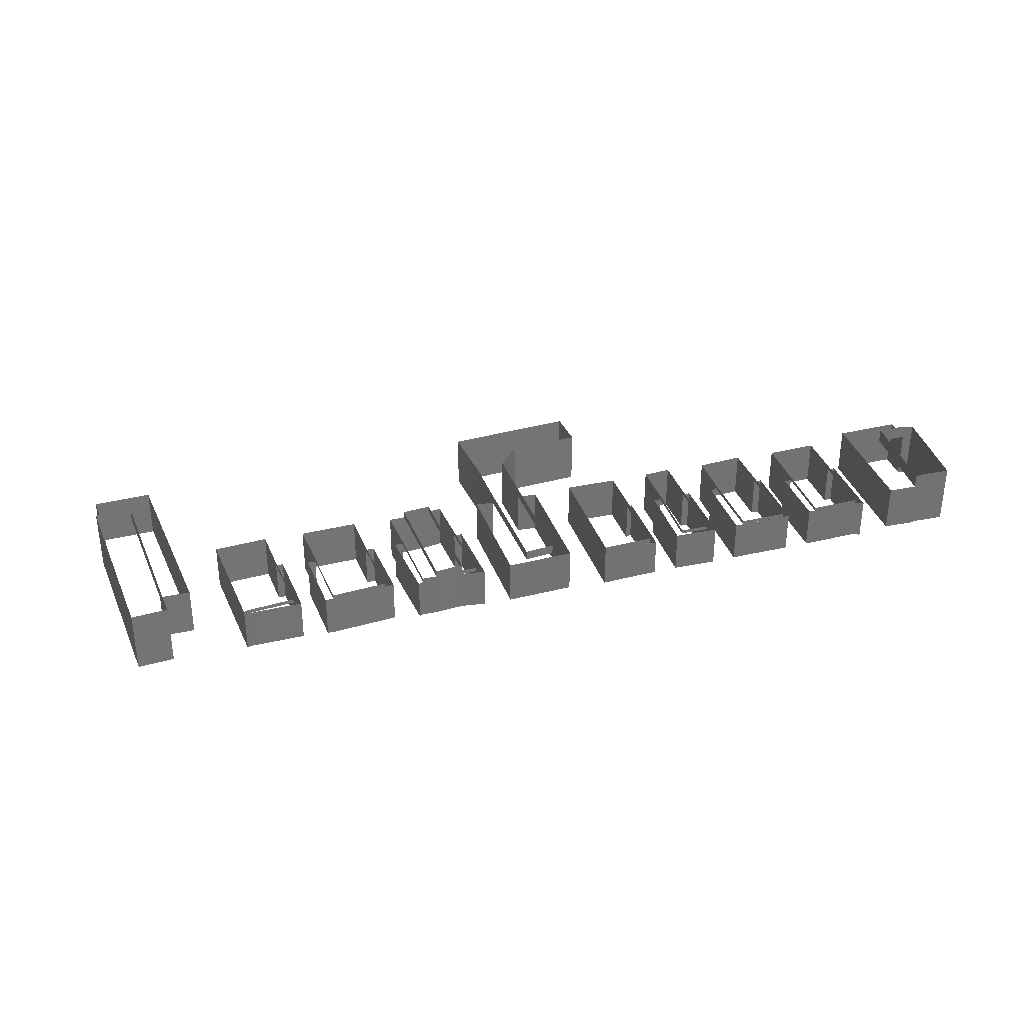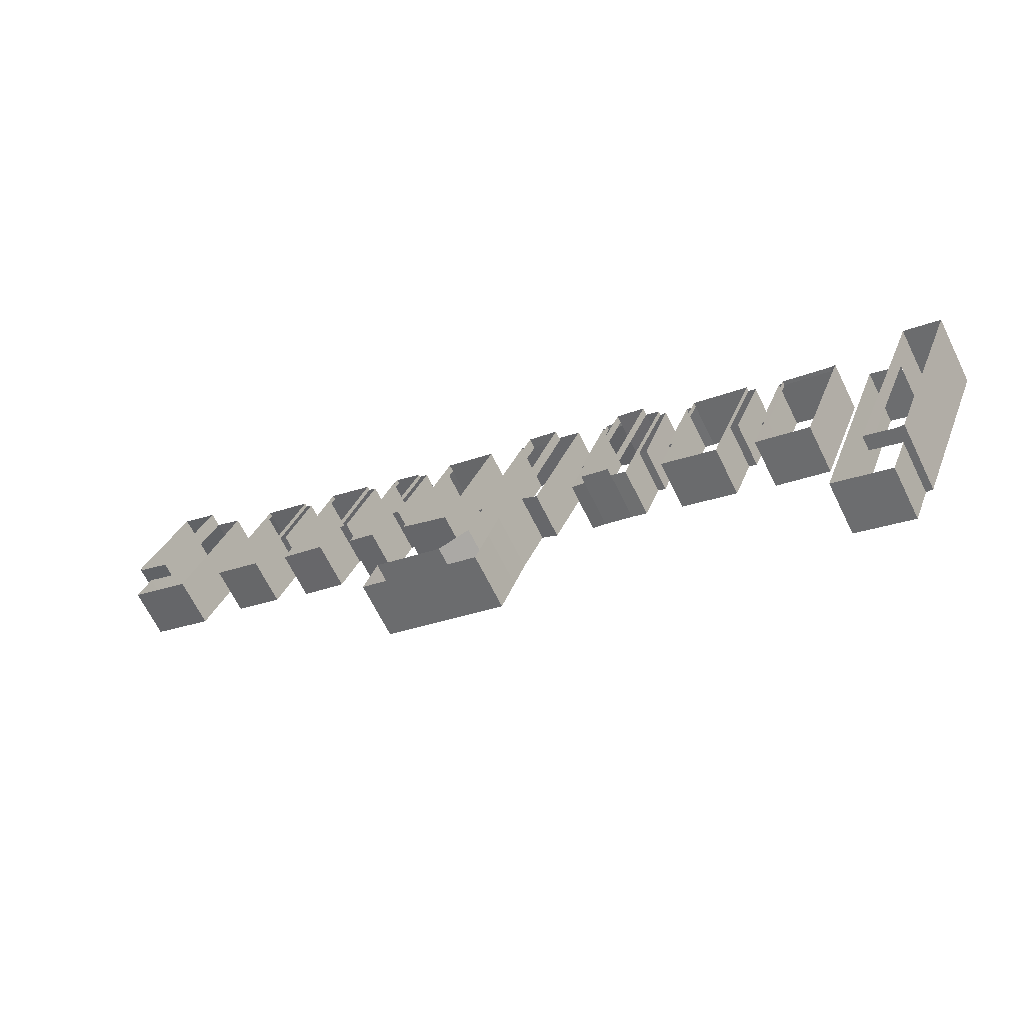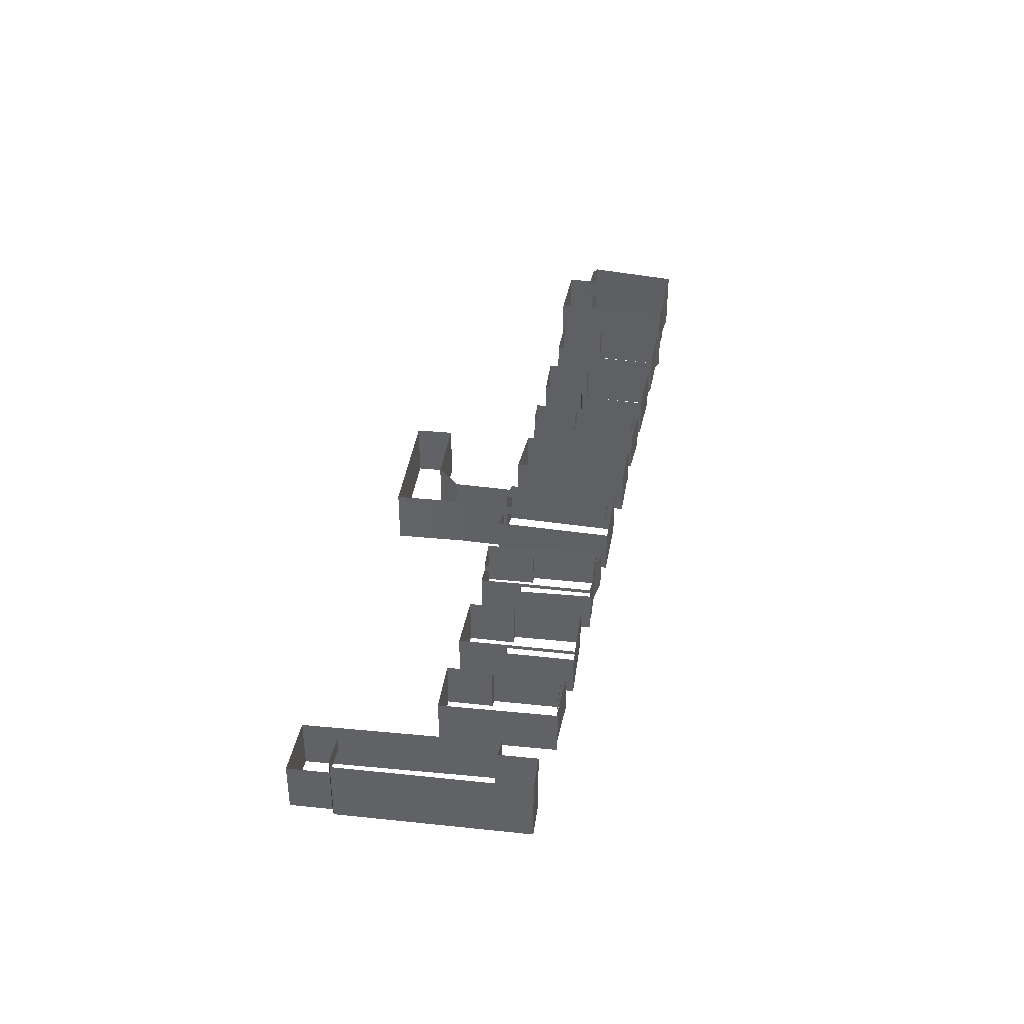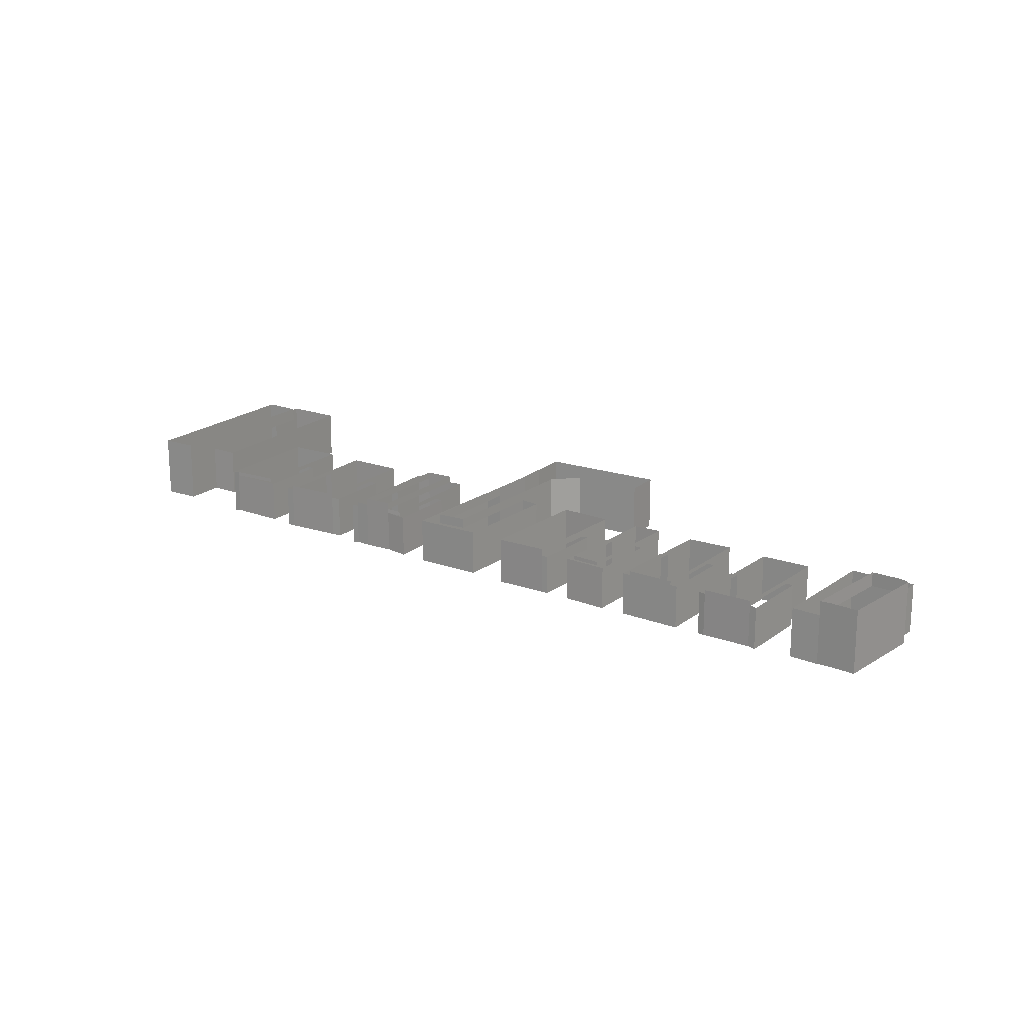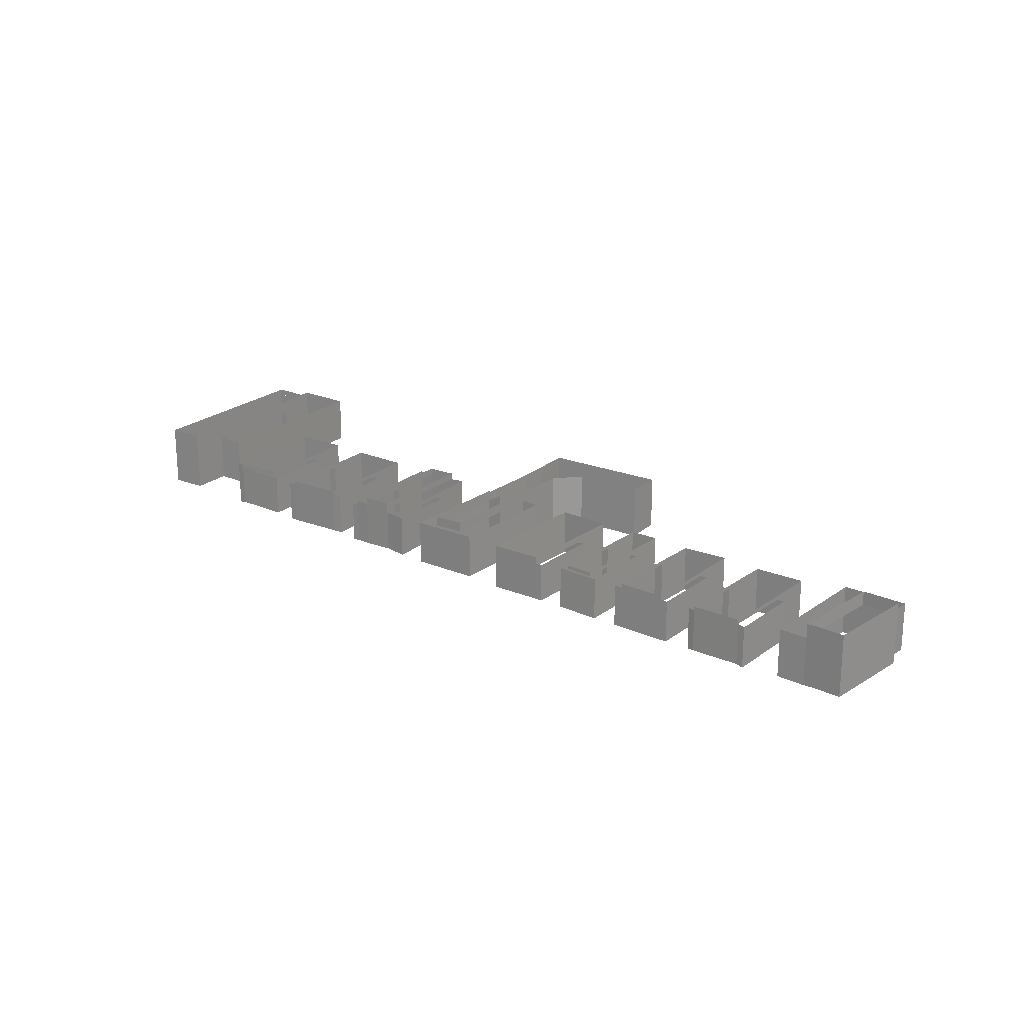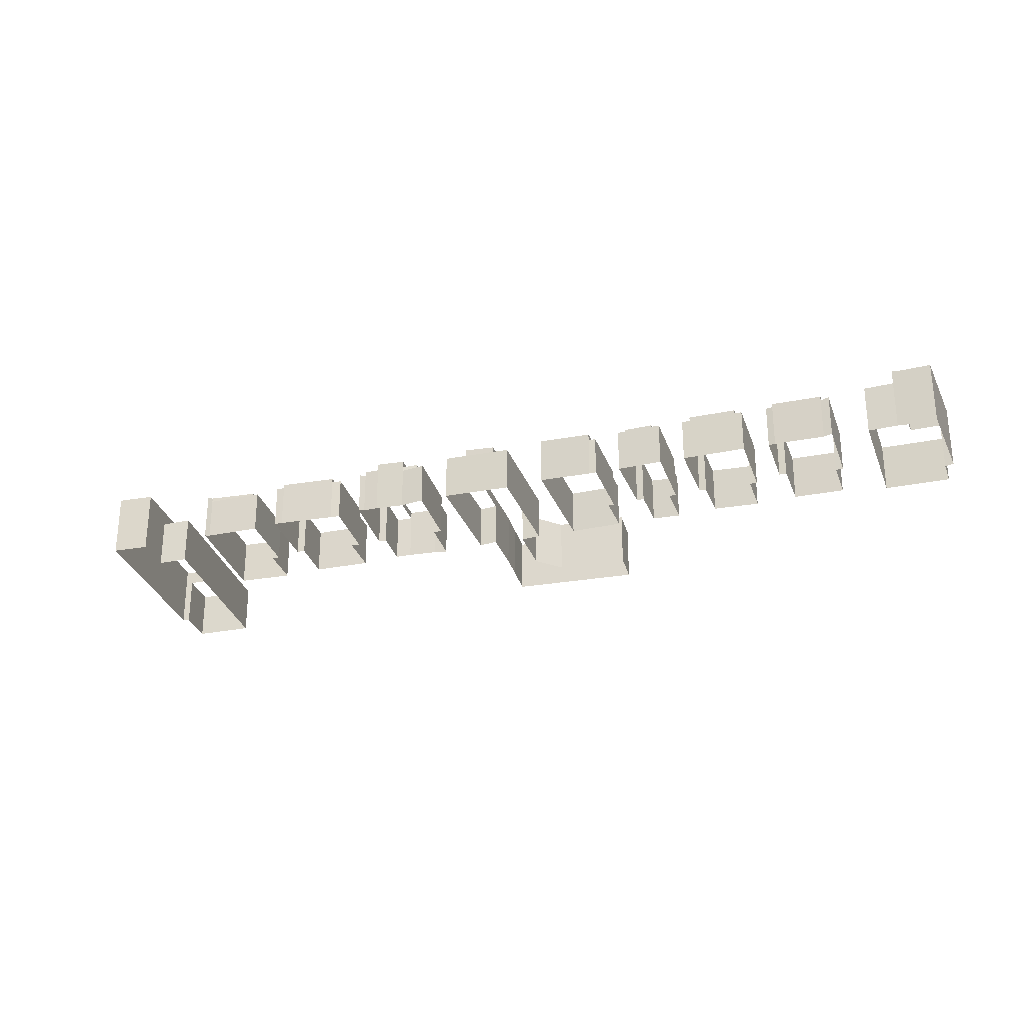
<metadata>
{"format":"obj","ext":"obj","renderer":"f3d","projection":"perspective","resolution":1024,"background":"white","views":[{"elev":34.8,"azim":138.3,"up":"+Z"},{"elev":-66.2,"azim":26.1,"up":"+Y"},{"elev":38.4,"azim":77.0,"up":"+Z"},{"elev":18.8,"azim":-167.9,"up":"+Z"},{"elev":21.7,"azim":-165.8,"up":"+Z"},{"elev":-28.2,"azim":173.7,"up":"+Z"}]}
</metadata>
<code>
g 1
v 28.25 -32 -14.9
v 28.25 -32 -7.211
v 30.5 -26 -7.211
v 30.5 -26 -14.9
v 20 -28.5 -14.9
v 20 -28.5 -7.211
v 30.12 -0.5 -14.9
v 30.12 -0.5 -7.211
v 34.38 -2.5 -14.9
v 34.38 -2.5 -7.211
v 26.12 -24 -7.211
v 26.12 -24 -5.026
v 34.38 -2.5 -5.026
v 30.5 -26 -5.026
v 41.88 1.5 -14.9
v 41.88 1.5 -5.026
v 31.5 -26 -5.026
v 31.5 -26 -14.9
v 36.62 3.5 -14.9
v 36.62 3.5 -5.026
f 1 1 2
f 2 1 3
f 3 1 4
f 5 5 6
f 6 5 2
f 2 5 1
f 7 7 8
f 8 7 6
f 6 7 5
f 9 9 10
f 10 9 8
f 8 9 7
f 11 11 12
f 12 11 13
f 13 11 10
f 3 3 14
f 14 3 12
f 12 3 11
f 15 15 16
f 16 15 17
f 17 15 18
f 19 19 20
f 20 19 16
f 16 19 15
f 9 9 13
f 13 9 20
f 20 9 19
f 18 18 17
f 17 18 14
f 14 18 4
g 2
v -84.5 38 -14.9
v -84.5 38 -7.3
v -76.5 55.5 -7.3
v -76.5 55.5 -14.9
v -93.62 42 -14.9
v -93.62 42 -7.3
v -91.75 46 -14.9
v -91.75 46 -7.3
v -87.5 44 -7.3
v -87.5 44 -5.115
v -91.75 46 -5.115
v -80.5 57.5 -7.3
v -80.5 57.5 -5.115
v -82 58 -14.9
v -82 58 -5.115
v -80.5 57.5 -14.9
v -92.75 47 -14.9
v -92.75 47 -5.115
v -85.88 60 -5.115
v -85.88 60 -14.9
f 21 21 22
f 22 21 23
f 23 21 24
f 25 25 26
f 26 25 22
f 22 25 21
f 27 27 28
f 28 27 26
f 26 27 25
f 29 29 30
f 30 29 31
f 31 29 28
f 32 32 33
f 33 32 30
f 30 32 29
f 34 34 35
f 35 34 33
f 33 34 36
f 37 37 38
f 38 37 39
f 39 37 40
f 24 24 23
f 23 24 32
f 32 24 36
f 27 27 31
f 31 27 38
f 38 27 37
f 40 40 39
f 39 40 35
f 35 40 34
g 3
v 13.75 2 -14.9
v 13.75 2 -8.306
v 14.75 1.5 -8.306
v 14.75 1.5 -14.9
v 17.75 12.5 -14.9
v 17.75 12.5 -8.306
v 25.5 9 -14.9
v 25.5 9 -8.306
v 18.5 11.5 -8.306
v 18.5 11.5 -7.691
v 25.5 9 -7.691
v 14.75 1.5 -7.691
v 20 -8 -14.9
v 20 -8 -7.691
v 12.25 -5 -7.691
v 12.25 -5 -14.9
v 26.25 9 -14.9
v 26.25 9 -7.691
f 41 41 42
f 42 41 43
f 43 41 44
f 45 45 46
f 46 45 42
f 42 45 41
f 47 47 48
f 48 47 46
f 46 47 45
f 49 49 50
f 50 49 51
f 51 49 48
f 43 43 52
f 52 43 50
f 50 43 49
f 53 53 54
f 54 53 55
f 55 53 56
f 57 57 58
f 58 57 54
f 54 57 53
f 56 56 55
f 55 56 52
f 52 56 44
f 47 47 51
f 51 47 58
f 58 47 57
g 4
v 0.5 21 -14.9
v 0.5 21 -8.289
v -0.375 21 -8.289
v -0.375 21 -14.9
v -3.375 10 -14.9
v -3.375 10 -8.289
v -4.5 10.5 -14.9
v -4.5 10.5 -8.289
v -0.375 21 -7.667
v -4.5 10.5 -7.667
v -13.62 15 -14.9
v -13.62 15 -8.328
v -12.5 14.5 -8.328
v -12.5 14.5 -14.9
v -9.625 25.5 -14.9
v -9.625 25.5 -8.328
v -6.5 23.5 -14.9
v -6.5 23.5 -8.328
v -8.75 24.5 -8.328
v -8.75 24.5 -7.667
v -6.5 23.5 -7.667
v -12.5 14.5 -7.667
v -2.375 22 -7.667
v -2.375 22 -14.9
v -9 5.5 -14.9
v -9 5.5 -7.667
v -6.75 4.5 -7.667
v -6.75 4.5 -14.9
v -2.375 22 -6.601
v -9 5.5 -6.601
v -15.12 7.5 -14.9
v -15.12 7.5 -7.667
v -13.12 7 -7.667
v -13.12 7 -14.9
v -13.12 7 -6.601
v -6.5 23.5 -6.601
f 59 59 60
f 60 59 61
f 61 59 62
f 63 63 64
f 64 63 60
f 60 63 59
f 65 65 66
f 66 65 64
f 64 65 63
f 61 61 67
f 67 61 68
f 68 61 66
f 69 69 70
f 70 69 71
f 71 69 72
f 73 73 74
f 74 73 70
f 70 73 69
f 75 75 76
f 76 75 74
f 74 75 73
f 77 77 78
f 78 77 79
f 79 77 76
f 71 71 80
f 80 71 78
f 78 71 77
f 62 62 67
f 67 62 81
f 81 62 82
f 83 83 84
f 84 83 85
f 85 83 86
f 81 81 87
f 87 81 88
f 88 81 84
f 89 89 90
f 90 89 91
f 91 89 92
f 91 91 93
f 93 91 94
f 94 91 79
f 92 92 93
f 93 92 88
f 88 92 83
f 82 82 87
f 87 82 94
f 94 82 75
f 86 86 85
f 85 86 68
f 68 86 65
f 72 72 80
f 80 72 90
f 90 72 89
g 5
v 14.38 14.5 -14.9
v 14.38 14.5 -8.213
v 13.25 15 -8.213
v 13.25 15 -14.9
v 10.5 4.5 -14.9
v 10.5 4.5 -8.213
v 9.375 5 -14.9
v 9.375 5 -8.213
v 13.25 15 -7.595
v 9.375 5 -7.595
v 0 8.5 -14.9
v 0 8.5 -8.213
v 1.25 8 -8.213
v 1.25 8 -14.9
v 3.75 18.5 -14.9
v 3.75 18.5 -8.213
v 5.125 18 -14.9
v 5.125 18 -8.213
v 1.25 8 -7.595
v 5.125 18 -7.595
v -1.375 1.5 -14.9
v -1.375 1.5 -7.595
v 6.75 -2 -7.595
v 6.75 -2 -14.9
f 95 95 96
f 96 95 97
f 97 95 98
f 99 99 100
f 100 99 96
f 96 99 95
f 101 101 102
f 102 101 100
f 100 101 99
f 97 97 103
f 103 97 104
f 104 97 102
f 105 105 106
f 106 105 107
f 107 105 108
f 109 109 110
f 110 109 106
f 106 109 105
f 111 111 112
f 112 111 110
f 110 111 109
f 107 107 113
f 113 107 114
f 114 107 112
f 115 115 116
f 116 115 117
f 117 115 118
f 98 98 103
f 103 98 114
f 114 98 111
f 118 118 117
f 117 118 104
f 104 118 101
f 108 108 113
f 113 108 116
f 116 108 115
g 6
v -30.38 15 -14.9
v -30.38 15 -7.882
v -27.75 13.5 -7.882
v -27.75 13.5 -14.9
v -23.12 31.5 -14.9
v -23.12 31.5 -7.882
v -13.5 27.5 -14.9
v -13.5 27.5 -7.882
v -20.88 10.5 -14.9
v -20.88 10.5 -7.882
v -23.25 12 -14.9
v -23.25 12 -7.882
v -16.62 28 -7.882
v -16.62 28 -6.376
v -23.25 12 -6.376
v -21 29.5 -7.882
v -21 29.5 -6.376
v -27.75 13.5 -6.376
v -27.88 0.5 -14.9
v -27.88 0.5 -6.376
v -26.25 5 -6.376
v -26.25 5 -14.9
v -29.88 -5 -14.9
v -29.88 -5 -6.376
v -48.12 2 -14.9
v -48.12 2 -6.376
v -46.12 7.5 -14.9
v -46.12 7.5 -6.376
v -35.88 3.5 -14.9
v -35.88 3.5 -6.376
v -31.12 5.5 -14.9
v -31.12 5.5 -6.376
f 119 119 120
f 120 119 121
f 121 119 122
f 123 123 124
f 124 123 120
f 120 123 119
f 125 125 126
f 126 125 124
f 124 125 123
f 127 127 128
f 128 127 126
f 126 127 125
f 129 129 130
f 130 129 128
f 128 129 127
f 131 131 132
f 132 131 133
f 133 131 130
f 134 134 135
f 135 134 132
f 132 134 131
f 121 121 136
f 136 121 135
f 135 121 134
f 137 137 138
f 138 137 139
f 139 137 140
f 141 141 142
f 142 141 138
f 138 141 137
f 143 143 144
f 144 143 142
f 142 143 141
f 145 145 146
f 146 145 144
f 144 145 143
f 147 147 148
f 148 147 146
f 146 147 145
f 149 149 150
f 150 149 148
f 148 149 147
f 122 122 136
f 136 122 150
f 150 122 149
f 140 140 139
f 139 140 133
f 133 140 129
g 7
v -50.88 32 -14.9
v -50.88 32 -8.235
v -49.88 31.5 -8.235
v -49.88 31.5 -14.9
v -46.38 42.5 -14.9
v -46.38 42.5 -8.235
v -40.25 39.5 -14.9
v -40.25 39.5 -8.235
v -44.88 29.5 -14.9
v -44.88 29.5 -8.235
v -45.88 30 -14.9
v -45.88 30 -8.235
v -41.38 39.5 -8.235
v -41.38 39.5 -7.651
v -45.88 30 -7.651
v -45.38 41.5 -8.235
v -45.38 41.5 -7.651
v -49.88 31.5 -7.651
v -48.75 23.5 -14.9
v -48.75 23.5 -7.651
v -52.75 25 -7.651
v -52.75 25 -14.9
f 151 151 152
f 152 151 153
f 153 151 154
f 155 155 156
f 156 155 152
f 152 155 151
f 157 157 158
f 158 157 156
f 156 157 155
f 159 159 160
f 160 159 158
f 158 159 157
f 161 161 162
f 162 161 160
f 160 161 159
f 163 163 164
f 164 163 165
f 165 163 162
f 166 166 167
f 167 166 164
f 164 166 163
f 153 153 168
f 168 153 167
f 167 153 166
f 169 169 170
f 170 169 171
f 171 169 172
f 161 161 165
f 165 161 170
f 170 161 169
f 172 172 171
f 171 172 168
f 168 172 154
g 8
v -41.38 27.5 -14.9
v -41.38 27.5 -8.747
v -40.38 27.5 -8.747
v -40.38 27.5 -14.9
v -36.75 38 -14.9
v -36.75 38 -8.747
v -35.75 37.5 -14.9
v -35.75 37.5 -8.747
v -40.38 27.5 -7.673
v -35.75 37.5 -7.673
v -28.38 34.5 -14.9
v -28.38 34.5 -7.673
v -36 17.5 -7.673
v -36 17.5 -14.9
v -43.25 21 -7.673
v -43.25 21 -14.9
f 173 173 174
f 174 173 175
f 175 173 176
f 177 177 178
f 178 177 174
f 174 177 173
f 179 179 180
f 180 179 178
f 178 179 177
f 175 175 181
f 181 175 182
f 182 175 180
f 183 183 184
f 184 183 185
f 185 183 186
f 179 179 182
f 182 179 184
f 184 179 183
f 186 186 185
f 185 186 187
f 187 186 188
f 188 188 187
f 187 188 181
f 181 188 176
g 9
v -63.12 37.5 -14.9
v -63.12 37.5 -8.256
v -62.12 37 -8.256
v -62.12 37 -14.9
v -58.62 48 -14.9
v -58.62 48 -8.256
v -49.88 44 -14.9
v -49.88 44 -8.256
v -54.38 34 -14.9
v -54.38 34 -8.256
v -55.5 34 -14.9
v -55.5 34 -8.256
v -51 44.5 -8.256
v -51 44.5 -7.649
v -55.5 34 -7.649
v -57.62 47.5 -8.256
v -57.62 47.5 -7.649
v -62.12 37 -7.649
v -58.25 28 -14.9
v -58.25 28 -7.649
v -64.88 30.5 -7.649
v -64.88 30.5 -14.9
f 189 189 190
f 190 189 191
f 191 189 192
f 193 193 194
f 194 193 190
f 190 193 189
f 195 195 196
f 196 195 194
f 194 195 193
f 197 197 198
f 198 197 196
f 196 197 195
f 199 199 200
f 200 199 198
f 198 199 197
f 201 201 202
f 202 201 203
f 203 201 200
f 204 204 205
f 205 204 202
f 202 204 201
f 191 191 206
f 206 191 205
f 205 191 204
f 207 207 208
f 208 207 209
f 209 207 210
f 199 199 203
f 203 199 208
f 208 199 207
f 210 210 209
f 209 210 206
f 206 210 192
g 10
v -75.75 43.5 -14.9
v -75.75 43.5 -8.326
v -74.75 43 -8.326
v -74.75 43 -14.9
v -71.12 54 -14.9
v -71.12 54 -8.326
v -74.75 43 -7.675
v -70.12 53 -7.675
v -70.12 53 -8.326
v -62.25 49.5 -14.9
v -62.25 49.5 -8.258
v -63.12 50 -8.258
v -63.12 50 -14.9
v -66.12 40.5 -14.9
v -66.12 40.5 -8.258
v -67.12 41 -14.9
v -67.12 41 -8.258
v -63.12 50 -7.675
v -67.12 41 -7.675
v -70.5 33.5 -14.9
v -70.5 33.5 -7.675
v -77.62 36.5 -7.675
v -77.62 36.5 -14.9
v -70.12 53 -14.9
f 211 211 212
f 212 211 213
f 213 211 214
f 215 215 216
f 216 215 212
f 212 215 211
f 213 213 217
f 217 213 218
f 218 213 219
f 220 220 221
f 221 220 222
f 222 220 223
f 224 224 225
f 225 224 221
f 221 224 220
f 226 226 227
f 227 226 225
f 225 226 224
f 222 222 228
f 228 222 229
f 229 222 227
f 230 230 231
f 231 230 232
f 232 230 233
f 234 234 218
f 218 234 228
f 228 234 223
f 234 234 219
f 219 234 216
f 216 234 215
f 233 233 232
f 232 233 217
f 217 233 214
f 226 226 229
f 229 226 231
f 231 226 230

</code>
